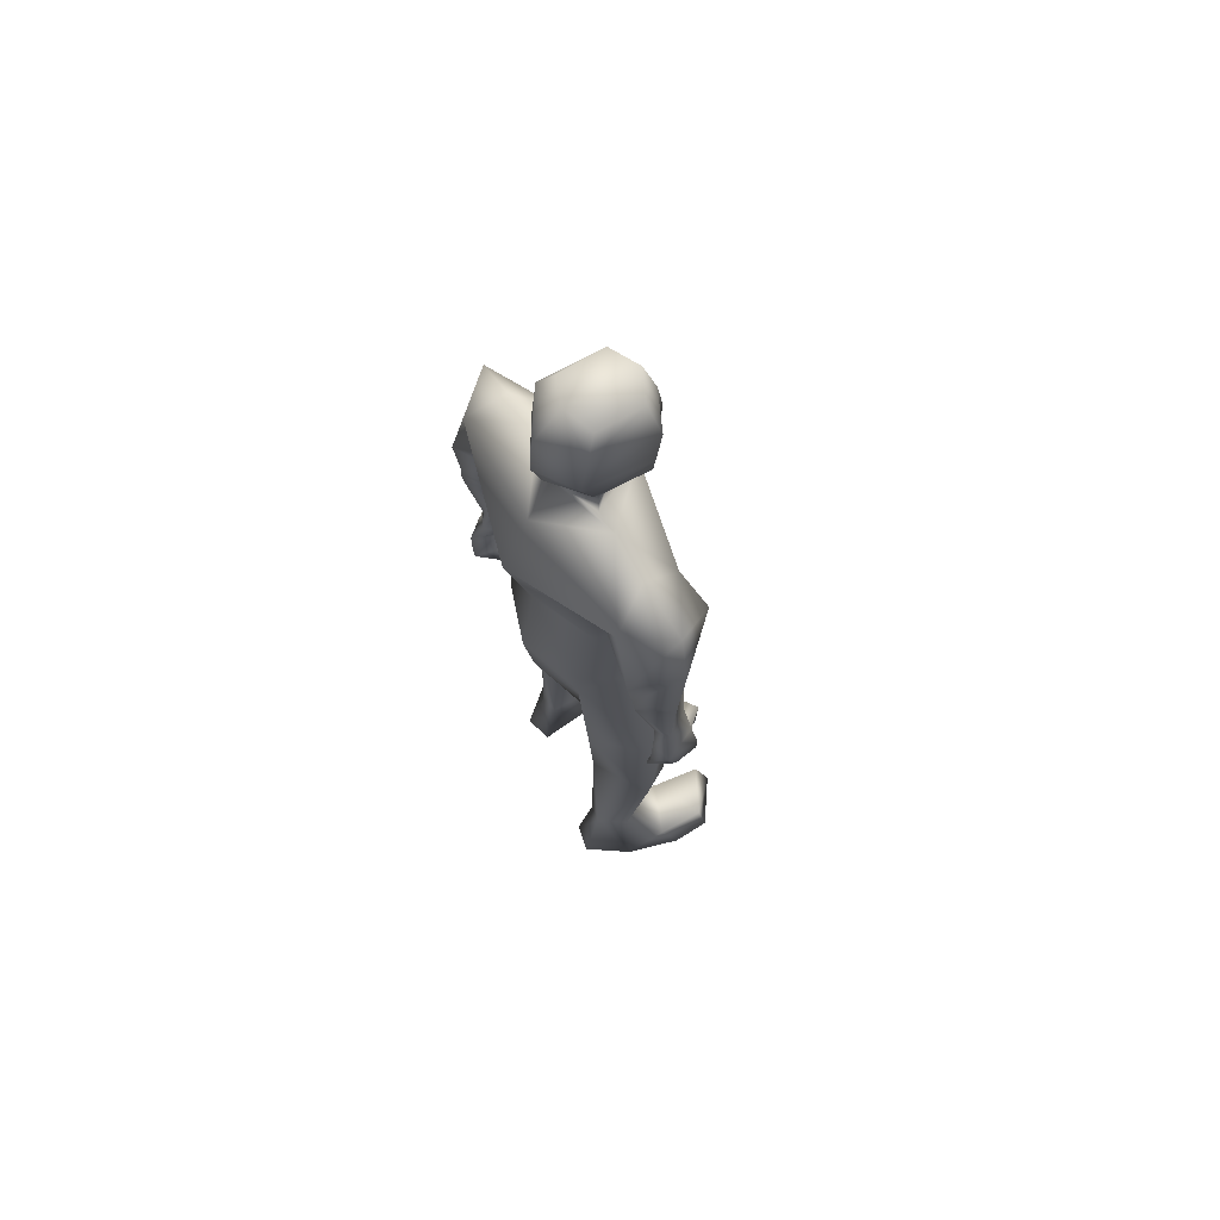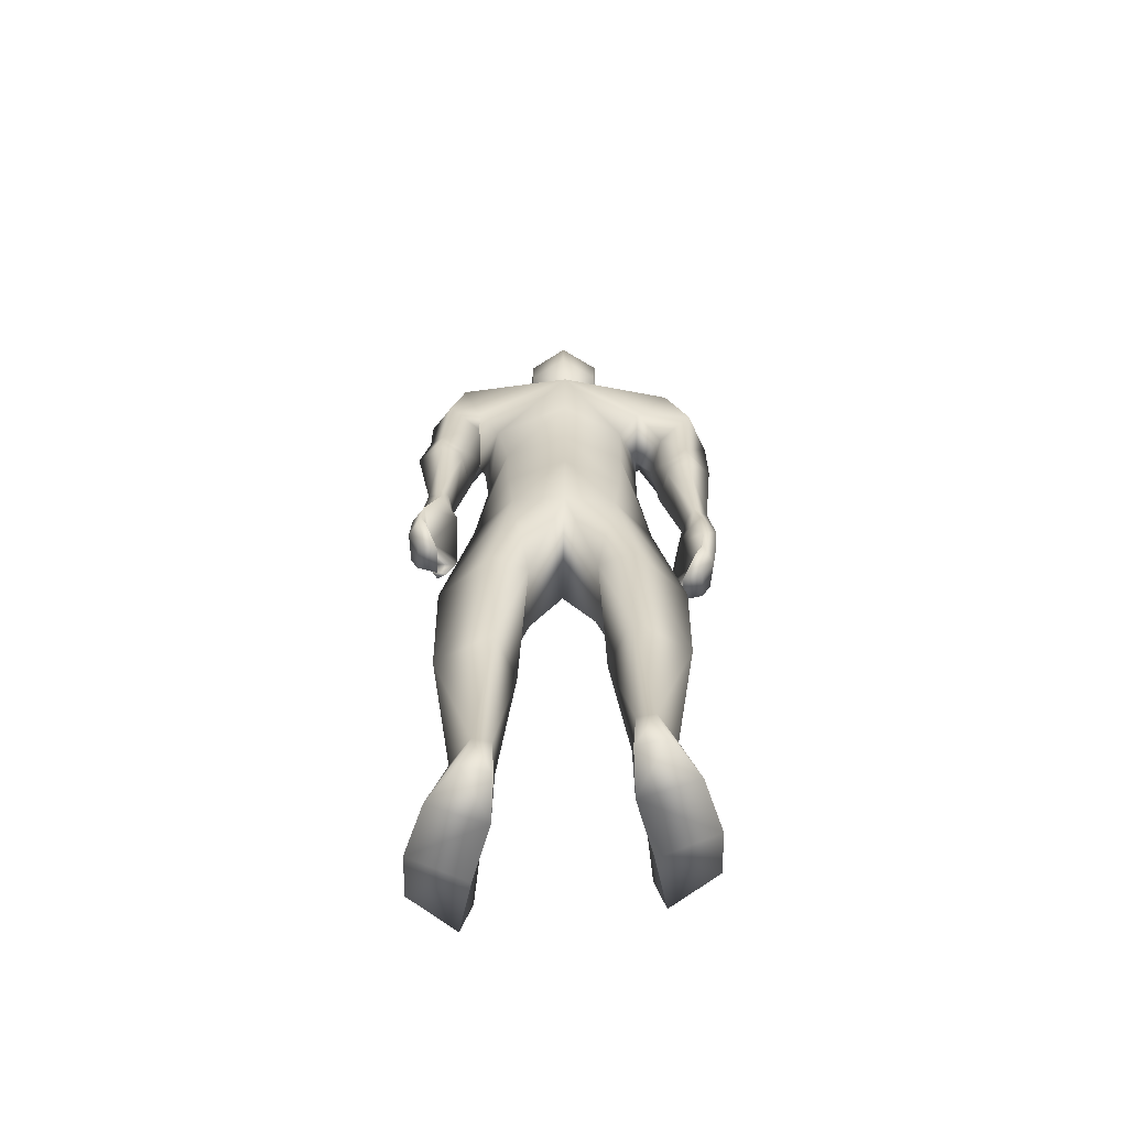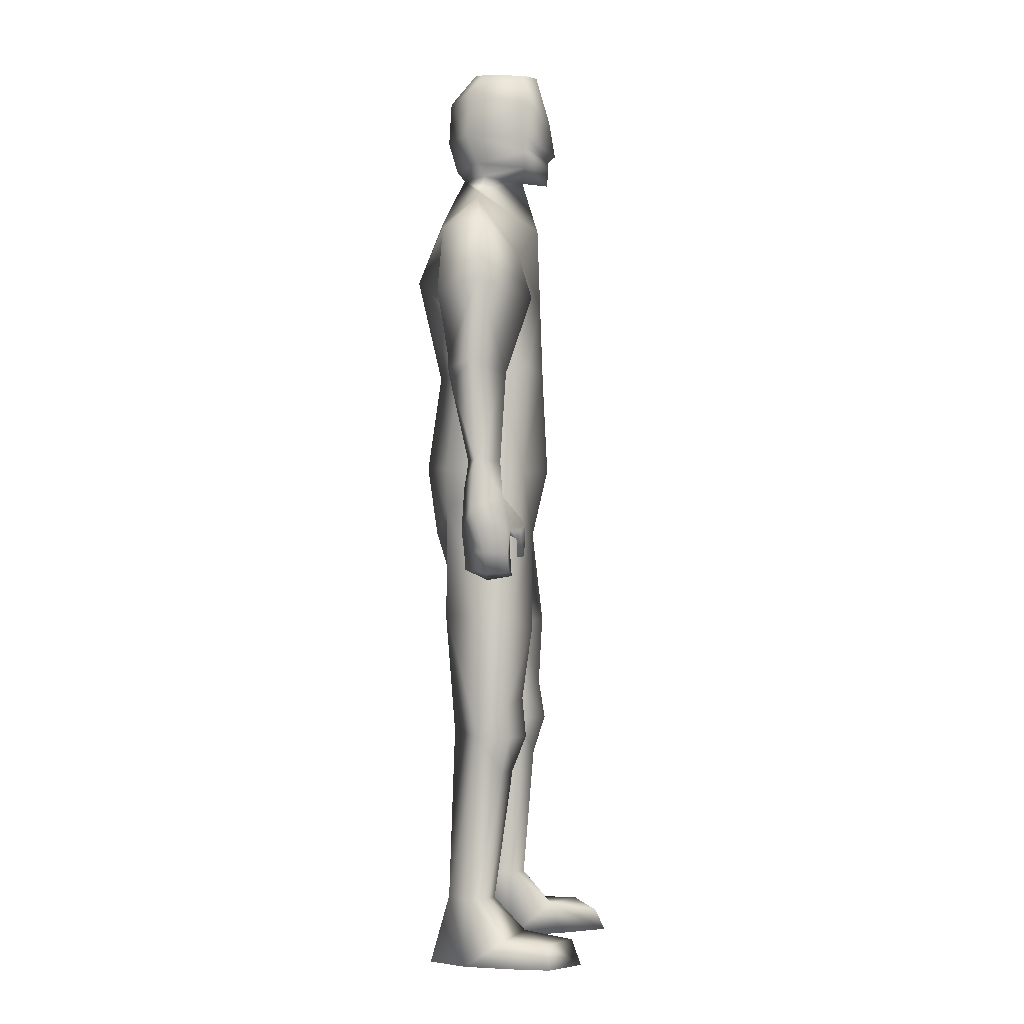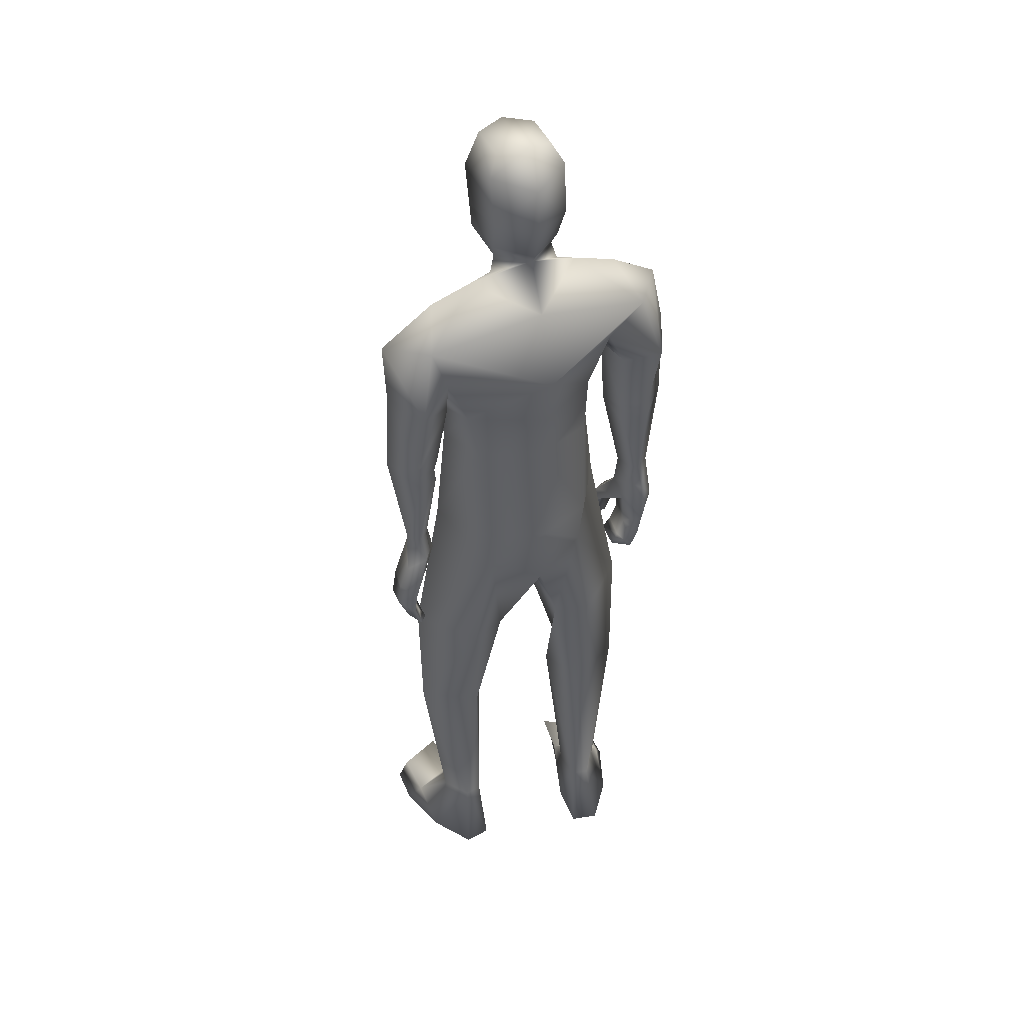
<metadata>
{"format":"obj","ext":"obj","renderer":"f3d","projection":"perspective","resolution":1024,"background":"white","views":[{"elev":70.1,"azim":56.5,"up":"+Z"},{"elev":-64.4,"azim":-1.5,"up":"+Z"},{"elev":0.0,"azim":92.1,"up":"+Z"},{"elev":42.4,"azim":-23.3,"up":"+Z"}]}
</metadata>
<code>
o HumanMale
v -0.3954 0.08086 2.231
v -0.01227 0.2728 2.663
v -0.01227 -0.2044 2.663
v -0.3503 0.08492 2.663
v -0.2723 0.2136 2.706
v -0.2645 -0.1061 2.663
v -0.4281 0.06458 3.014
v -0.01227 -0.3088 3.114
v -0.4065 -0.1302 3.104
v -0.3551 0.1642 3.223
v -0.01225 0.2485 3.353
v -0.4222 -0.009841 3.443
v -0.2471 0.002665 3.491
v -0.6356 0.01815 3.265
v -0.01172 0.2944 2.229
v -0.01292 -0.2648 2.24
v -0.2504 -0.1699 2.233
v -0.01131 0.2259 1.932
v -0.01264 -0.1951 3.397
v -0.4827 -0.1593 3.308
v -0.1585 0.000157 3.522
v -0.6314 -0.003054 3.022
v -0.5375 -0.1935 3.008
v -0.4712 0.2145 2.974
v -0.6653 -0.04956 2.709
v -0.492 0.08122 2.648
v -0.5558 -0.1633 2.732
v -0.403 -0.1057 2.964
v -0.3956 0.05635 2.957
v -0.4307 0.0388 2.633
v -0.4568 -0.105 2.699
v -0.5654 -0.1658 2.679
v -0.4731 -0.1099 2.655
v -0.5558 -0.1593 2.615
v -0.4672 -0.1093 2.597
v -0.5959 -0.06738 2.271
v -0.5473 -0.1035 2.262
v -0.5116 -0.07935 2.266
v -0.4858 0.001667 2.259
v -0.5446 0.03097 2.249
v -0.6092 -0.08516 2.09
v -0.5579 0.05235 2.143
v -0.5319 -0.1259 2.151
v -0.4655 -0.03258 2.134
v -0.4946 -0.06725 2.147
v -0.2984 0.1895 2.223
v -0.2293 -0.1657 2.036
v -0.0131 -0.2233 1.939
v -0.5164 0.07358 1.594
v -0.436 0.1865 1.58
v -0.3019 -0.1279 1.552
v -0.3039 0.2651 1.523
v -0.1435 0.1544 1.504
v -0.1522 -0.07149 1.554
v -0.4389 0.1861 1.177
v -0.2738 -0.0506 1.035
v -0.3343 0.248 1.215
v -0.2362 0.1749 1.182
v -0.4392 0.206 1.039
v -0.3349 0.2762 1.04
v -0.1838 0.1427 1.044
v -0.5051 0.08009 1.039
v -0.4291 0.179 0.8774
v -0.3162 0.2231 0.8789
v -0.4063 0.07901 0.2964
v -0.3695 0.148 0.302
v -0.3297 -0.03198 0.2972
v -0.3094 0.1749 0.2942
v -0.2463 0.1118 0.2946
v -0.2573 -0.01784 0.298
v -0.4778 0.05928 0.01766
v -0.2495 0.1175 -0.01052
v -0.357 -0.1056 0.004285
v -0.2428 -0.07835 -0.005885
v -0.4974 0.224 0.1315
v -0.2867 0.3092 0.1402
v -0.5024 0.4232 0.1261
v -0.5418 0.4377 0.02483
v -0.5469 0.2772 0.02867
v -0.3134 0.3522 -0.008503
v -0.3095 0.5237 0.1071
v -0.3552 0.5669 0.003567
v -0.1366 0.01538 3.593
v -0.004766 0.1778 3.579
v -0.5582 0.0561 1.954
v -0.6454 -0.07825 1.987
v -0.5713 0.00449 1.957
v -0.4579 0.07872 1.903
v -0.5135 0.1192 1.903
v -0.5529 0.08139 1.906
v -0.554 0.07999 1.83
v -0.4925 0.07622 1.806
v -0.5327 0.1076 1.82
v -0.4572 0.082 1.968
v -0.5129 0.122 1.961
v -0.5933 -0.1529 1.97
v -0.6548 -0.06297 1.88
v -0.5838 -0.04311 1.854
v -0.609 -0.06284 1.775
v -0.5555 -0.05707 1.786
v -0.5294 -0.06753 1.739
v -0.6059 -0.1497 1.873
v -0.5791 -0.1546 1.798
v -0.6239 0.0457 1.968
v -0.6438 0.04165 1.857
v -0.5873 0.05019 1.871
v -0.6128 0.03634 1.776
v -0.5599 0.04526 1.793
v -0.5304 0.04152 1.744
v -0.1514 -0.01566 3.652
v -0.1528 0.2073 3.626
v -0.1698 -0.03922 3.988
v -0.1698 0.227 3.906
v -0.1254 0.006667 4.064
v -0.1213 0.1938 4.059
v -0.01399 -0.09379 3.595
v -0.01039 0.1832 1.817
v -0.01559 -0.1286 3.637
v 0.000313 0.295 3.565
v -0.0166 -0.156 3.955
v 0.000653 0.304 3.861
v -0.01236 -0.0419 4.087
v -0.001621 0.2436 4.071
v 0.3731 0.07783 2.231
v 0.3257 0.08492 2.663
v 0.2478 0.2136 2.706
v 0.24 -0.1061 2.663
v 0.3289 0.0651 3.042
v 0.3345 -0.1309 3.139
v 0.3551 0.1722 3.191
v 0.398 -0.009791 3.442
v 0.2209 -0.002129 3.494
v 0.5999 0.0148 3.318
v 0.2246 -0.1624 2.238
v 0.4697 -0.1596 3.301
v 0.1359 -0.008373 3.522
v 0.6537 0.006602 3.058
v 0.5643 -0.1777 3.013
v 0.4617 0.233 2.987
v 0.6488 -0.02132 2.709
v 0.4824 0.12 2.653
v 0.5348 -0.1318 2.722
v 0.4359 -0.08093 2.946
v 0.3996 0.08015 2.954
v 0.4225 0.08131 2.633
v 0.4387 -0.0676 2.691
v 0.5449 -0.1313 2.669
v 0.4558 -0.06993 2.645
v 0.5385 -0.1202 2.605
v 0.4534 -0.06503 2.585
v 0.6117 -0.008049 2.272
v 0.5565 -0.04147 2.257
v 0.5293 -0.009644 2.251
v 0.5042 0.06346 2.249
v 0.5497 0.09776 2.259
v 0.638 -0.02282 2.062
v 0.5894 0.11 2.107
v 0.5737 -0.05901 2.141
v 0.4857 0.05959 2.133
v 0.5292 -0.003092 2.143
v 0.2738 0.1895 2.223
v 0.2015 -0.1596 2.047
v 0.4919 0.03882 1.589
v 0.4142 0.1522 1.566
v 0.2724 -0.16 1.563
v 0.2838 0.2294 1.504
v 0.1207 0.1216 1.494
v 0.1246 -0.09799 1.56
v 0.4151 0.1207 1.165
v 0.2438 -0.1218 1.041
v 0.3122 0.1878 1.198
v 0.2123 0.1148 1.171
v 0.4155 0.1308 1.028
v 0.3129 0.2033 1.024
v 0.1587 0.07388 1.036
v 0.4785 0.003653 1.036
v 0.4058 0.09538 0.8689
v 0.294 0.1422 0.8672
v 0.3847 -0.03608 0.2941
v 0.3524 0.03194 0.3004
v 0.305 -0.1444 0.3001
v 0.2935 0.06162 0.2929
v 0.2256 0.001197 0.2901
v 0.233 -0.1284 0.2997
v 0.4535 -0.06381 0.01562
v 0.2278 0.004859 -0.01068
v 0.3267 -0.2259 0.006536
v 0.2136 -0.1941 -0.003508
v 0.4822 0.1012 0.1292
v 0.2764 0.1973 0.1415
v 0.4974 0.3002 0.1247
v 0.536 0.313 0.02299
v 0.533 0.1525 0.02617
v 0.3031 0.2395 -0.007385
v 0.3096 0.4105 0.1089
v 0.356 0.4517 0.004856
v 0.1157 0.006104 3.593
v 0.5468 0.14 1.965
v 0.6315 0.002204 1.968
v 0.5548 0.08748 1.962
v 0.4416 0.1666 1.932
v 0.4974 0.2064 1.927
v 0.536 0.1683 1.921
v 0.5044 0.1717 1.839
v 0.4388 0.1688 1.846
v 0.4818 0.1996 1.842
v 0.4514 0.1657 1.998
v 0.506 0.2057 1.985
v 0.5753 -0.07057 1.957
v 0.6167 0.02608 1.864
v 0.5424 0.04863 1.855
v 0.5642 0.03708 1.768
v 0.5113 0.04287 1.782
v 0.4817 0.03853 1.737
v 0.565 -0.0594 1.86
v 0.5328 -0.05598 1.784
v 0.6108 0.1276 1.964
v 0.6056 0.1321 1.857
v 0.5508 0.1403 1.876
v 0.5697 0.1355 1.778
v 0.5188 0.1436 1.801
v 0.4852 0.146 1.755
v 0.1282 -0.02613 3.652
v 0.1464 0.1961 3.626
v 0.1448 -0.05105 3.988
v 0.1648 0.2144 3.906
v 0.104 -0.00196 4.064
v 0.114 0.1849 4.059
v -0.1613 0.2171 3.766
v -0.002586 0.3307 3.702
v -0.1656 -0.06549 3.782
v -0.01702 -0.1671 3.771
v 0.1556 0.2052 3.766
v 0.1387 -0.07694 3.782
v 0.000398 0.2972 3.639
v -0.1571 0.2122 3.696
v 0.1509 0.2007 3.696
v -0.1592 0.2147 3.731
v 0.1533 0.2029 3.731
v 0.00044 0.2984 3.676
v 0.000419 0.2978 3.657
v -0.1581 0.2134 3.713
v 0.1522 0.2018 3.713
v -0.3163 -0.1199 2.892
v -0.01227 -0.2566 2.889
v -0.01226 0.2606 3.008
v -0.3706 0.07308 2.846
v -0.2151 0.1784 3.016
v 0.2454 -0.1203 2.918
v 0.3238 0.07467 2.857
v 0.214 0.1889 2.996
f 1 6 4
f 46 4 5
f 17 3 6
f 46 2 15
f 248 7 10
f 244 7 247
f 246 10 11
f 244 8 9
f 10 13 11
f 12 10 14
f 15 18 46
f 8 20 9
f 20 13 12
f 12 14 20
f 13 116 21
f 11 13 21
f 14 23 20
f 14 24 22
f 22 26 25
f 22 27 23
f 7 28 29
f 29 31 30
f 29 10 7
f 29 26 24
f 9 23 28
f 27 28 23
f 30 31 33
f 31 32 33
f 27 25 32
f 32 25 34
f 33 34 35
f 30 33 35
f 35 39 30
f 35 37 38
f 34 36 37
f 26 36 25
f 26 39 40
f 39 42 40
f 36 42 41
f 36 43 37
f 38 43 45
f 39 45 44
f 17 1 47
f 47 16 17
f 18 50 46
f 117 52 18
f 46 49 1
f 47 54 48
f 117 54 53
f 47 49 51
f 54 56 61
f 54 58 53
f 51 62 56
f 52 55 50
f 53 57 52
f 49 55 62
f 55 60 59
f 58 60 57
f 62 55 59
f 59 64 63
f 60 61 64
f 62 59 63
f 64 66 63
f 64 69 68
f 63 65 62
f 56 70 61
f 61 70 69
f 62 67 56
f 67 74 70
f 70 72 69
f 67 71 73
f 66 76 75
f 76 77 75
f 77 82 78
f 78 80 79
f 79 72 71
f 75 65 66
f 71 75 79
f 75 77 78
f 79 75 78
f 73 72 74
f 69 76 68
f 80 82 76
f 21 116 83
f 11 21 84
f 83 84 21
f 76 72 80
f 76 82 81
f 42 85 104
f 42 95 85
f 87 88 94
f 94 42 44
f 87 90 88
f 88 93 89
f 91 88 90
f 89 91 90
f 91 93 92
f 88 95 94
f 95 90 85
f 94 44 87
f 41 96 43
f 96 98 87
f 96 97 102
f 99 102 97
f 103 98 102
f 103 101 100
f 99 101 103
f 87 106 85
f 85 105 104
f 104 97 86
f 105 99 97
f 106 107 105
f 98 108 106
f 108 109 107
f 100 109 108
f 107 101 99
f 104 41 42
f 96 41 86
f 43 96 45
f 87 44 96
f 96 44 45
f 116 110 83
f 84 111 119
f 83 111 84
f 229 121 230
f 231 113 229
f 231 120 112
f 113 123 121
f 112 122 114
f 112 115 113
f 115 114 122
f 123 115 122
f 124 127 134
f 161 125 124
f 134 3 16
f 2 161 15
f 251 128 250
f 128 249 250
f 246 130 251
f 249 8 245
f 132 130 11
f 131 133 130
f 15 161 18
f 135 8 129
f 135 132 19
f 131 135 133
f 132 116 19
f 11 136 132
f 138 133 135
f 133 139 130
f 137 141 139
f 142 137 138
f 128 143 129
f 144 146 143
f 130 144 128
f 141 144 139
f 129 138 135
f 142 143 146
f 145 148 146
f 146 147 142
f 142 147 140
f 147 149 140
f 148 149 147
f 145 150 148
f 154 150 145
f 150 152 149
f 149 151 140
f 151 141 140
f 155 145 141
f 155 159 154
f 151 157 155
f 158 151 152
f 160 152 153
f 154 160 153
f 134 162 124
f 16 162 134
f 164 18 161
f 166 117 18
f 163 161 124
f 168 162 48
f 117 168 48
f 162 163 124
f 168 170 165
f 172 168 167
f 165 176 163
f 169 166 164
f 171 167 166
f 163 169 164
f 169 174 171
f 174 172 171
f 176 173 169
f 173 178 174
f 174 178 175
f 176 177 173
f 180 178 177
f 178 183 175
f 179 177 176
f 184 170 175
f 175 183 184
f 181 176 170
f 188 181 184
f 186 184 183
f 181 185 179
f 180 190 182
f 191 190 189
f 191 196 195
f 192 194 196
f 193 186 194
f 179 189 180
f 185 193 189
f 189 192 191
f 193 192 189
f 186 187 188
f 190 183 182
f 194 190 196
f 136 197 116
f 11 84 136
f 197 136 84
f 190 194 186
f 190 195 196
f 157 217 198
f 157 198 208
f 200 207 201
f 157 207 159
f 203 200 201
f 201 206 205
f 201 204 203
f 202 204 206
f 204 205 206
f 208 201 207
f 208 203 202
f 207 200 159
f 156 158 209
f 209 211 215
f 209 210 199
f 215 212 210
f 211 216 215
f 216 213 214
f 212 216 214
f 200 219 211
f 218 198 217
f 210 217 199
f 218 212 220
f 219 220 221
f 211 221 213
f 221 220 222
f 213 222 214
f 220 214 222
f 217 156 199
f 209 199 156
f 158 160 209
f 200 209 159
f 209 160 159
f 223 116 197
f 84 119 224
f 224 197 84
f 121 233 230
f 226 234 233
f 234 120 232
f 123 226 121
f 225 122 120
f 228 225 226
f 228 122 227
f 123 122 228
f 239 233 234
f 240 233 239
f 238 231 229
f 238 230 240
f 111 235 119
f 110 236 111
f 118 231 110
f 235 224 119
f 237 223 224
f 234 118 223
f 242 240 241
f 242 231 238
f 240 243 241
f 243 239 234
f 237 243 234
f 241 237 235
f 236 231 242
f 236 241 235
f 127 245 3
f 246 126 2
f 125 249 127
f 126 250 125
f 6 245 244
f 5 246 2
f 4 244 247
f 5 247 248
f 1 17 6
f 46 1 4
f 17 16 3
f 46 5 2
f 248 247 7
f 244 9 7
f 246 248 10
f 244 245 8
f 10 12 13
f 8 19 20
f 20 19 13
f 13 19 116
f 14 22 23
f 14 10 24
f 22 24 26
f 22 25 27
f 7 9 28
f 29 28 31
f 29 24 10
f 29 30 26
f 9 20 23
f 27 31 28
f 31 27 32
f 33 32 34
f 35 38 39
f 35 34 37
f 34 25 36
f 26 40 36
f 26 30 39
f 39 44 42
f 36 40 42
f 36 41 43
f 38 37 43
f 39 38 45
f 47 48 16
f 18 52 50
f 117 53 52
f 46 50 49
f 47 51 54
f 117 48 54
f 47 1 49
f 54 51 56
f 54 61 58
f 51 49 62
f 52 57 55
f 53 58 57
f 49 50 55
f 55 57 60
f 58 61 60
f 59 60 64
f 64 68 66
f 64 61 69
f 63 66 65
f 56 67 70
f 62 65 67
f 67 73 74
f 70 74 72
f 67 65 71
f 66 68 76
f 76 81 77
f 77 81 82
f 78 82 80
f 79 80 72
f 75 71 65
f 73 71 72
f 69 72 76
f 94 95 42
f 87 85 90
f 88 92 93
f 91 92 88
f 89 93 91
f 88 89 95
f 95 89 90
f 96 102 98
f 96 86 97
f 99 103 102
f 103 100 98
f 87 98 106
f 85 106 105
f 104 105 97
f 105 107 99
f 106 108 107
f 98 100 108
f 100 101 109
f 107 109 101
f 104 86 41
f 116 118 110
f 83 110 111
f 229 113 121
f 231 112 113
f 231 232 120
f 113 115 123
f 112 120 122
f 112 114 115
f 124 125 127
f 161 126 125
f 134 127 3
f 2 126 161
f 251 130 128
f 128 129 249
f 246 11 130
f 249 129 8
f 132 131 130
f 135 19 8
f 135 131 132
f 132 136 116
f 138 137 133
f 133 137 139
f 137 140 141
f 142 140 137
f 128 144 143
f 144 145 146
f 130 139 144
f 141 145 144
f 129 143 138
f 142 138 143
f 146 148 147
f 148 150 149
f 154 153 150
f 150 153 152
f 149 152 151
f 151 155 141
f 155 154 145
f 155 157 159
f 151 156 157
f 158 156 151
f 160 158 152
f 154 159 160
f 16 48 162
f 164 166 18
f 166 167 117
f 163 164 161
f 168 165 162
f 117 167 168
f 162 165 163
f 168 175 170
f 172 175 168
f 165 170 176
f 169 171 166
f 171 172 167
f 163 176 169
f 169 173 174
f 174 175 172
f 173 177 178
f 180 182 178
f 178 182 183
f 179 180 177
f 184 181 170
f 181 179 176
f 188 187 181
f 186 188 184
f 181 187 185
f 180 189 190
f 191 195 190
f 191 192 196
f 192 193 194
f 193 185 186
f 179 185 189
f 186 185 187
f 190 186 183
f 157 208 207
f 203 198 200
f 201 202 206
f 201 205 204
f 202 203 204
f 208 202 201
f 208 198 203
f 209 200 211
f 209 215 210
f 215 216 212
f 211 213 216
f 200 198 219
f 218 219 198
f 210 218 217
f 218 210 212
f 219 218 220
f 211 219 221
f 213 221 222
f 220 212 214
f 217 157 156
f 223 118 116
f 224 223 197
f 121 226 233
f 226 225 234
f 234 225 120
f 123 228 226
f 225 227 122
f 228 227 225
f 240 230 233
f 238 229 230
f 111 236 235
f 110 231 236
f 118 232 231
f 235 237 224
f 237 234 223
f 234 232 118
f 242 238 240
f 240 239 243
f 241 243 237
f 236 242 241
f 127 249 245
f 246 251 126
f 125 250 249
f 126 251 250
f 6 3 245
f 5 248 246
f 4 6 244
f 5 4 247
o Gunroot
v 0.5827 0.04054 2.001
v 0.5889 0.04421 1.897
v 0.5755 0.03521 1.948
f 253 252 254

</code>
